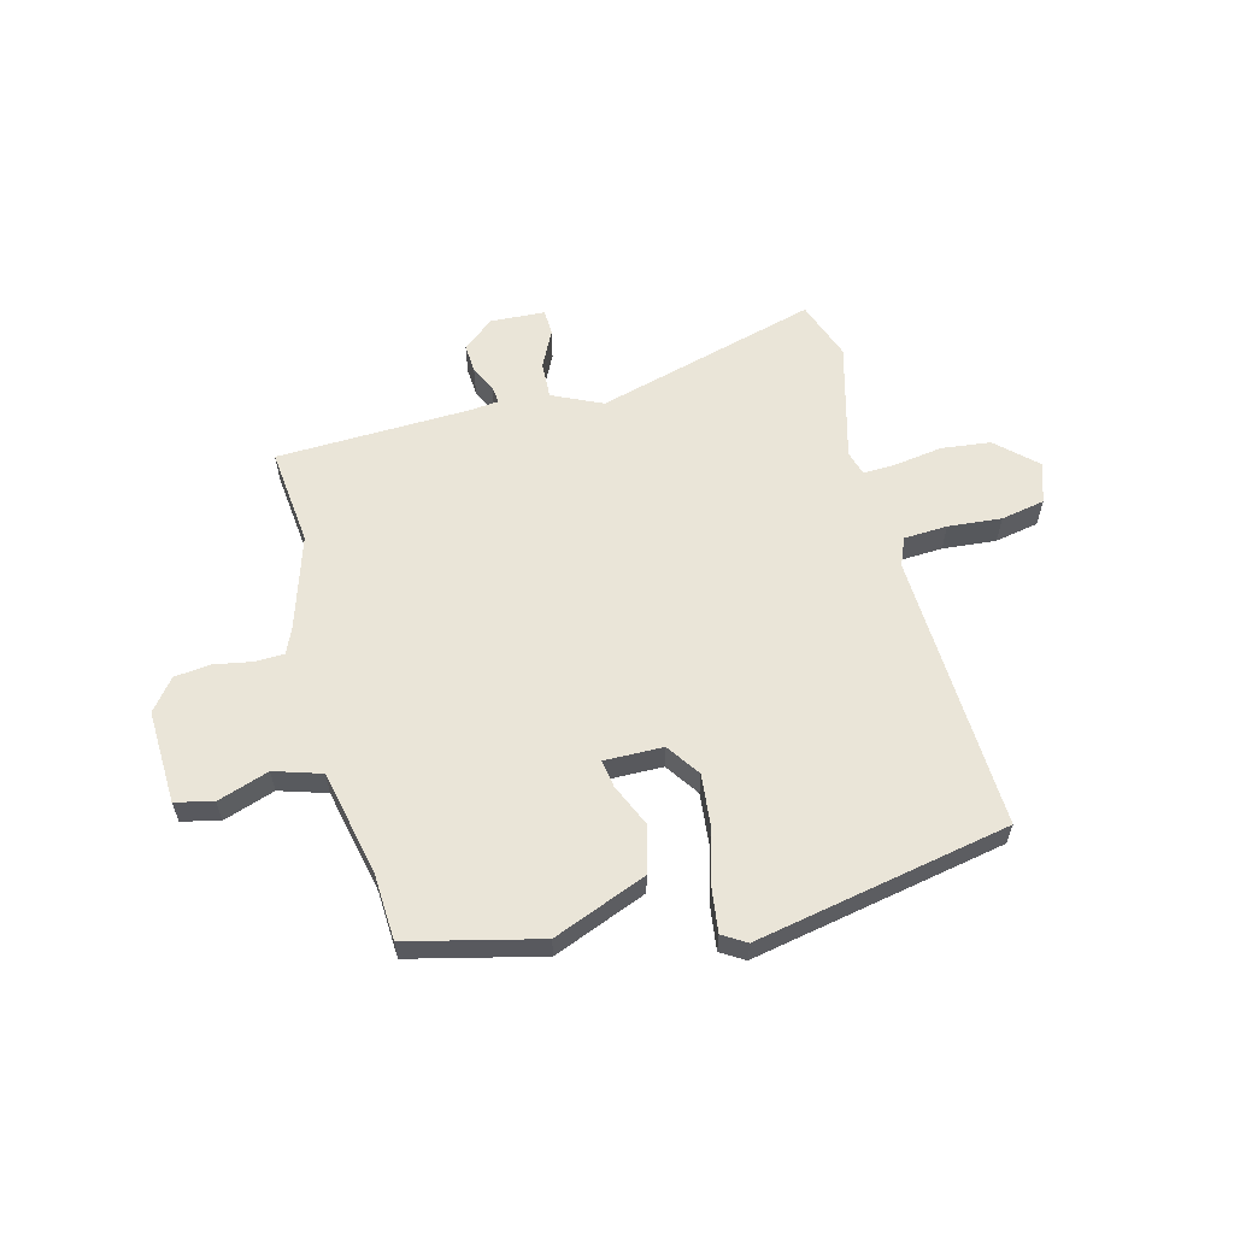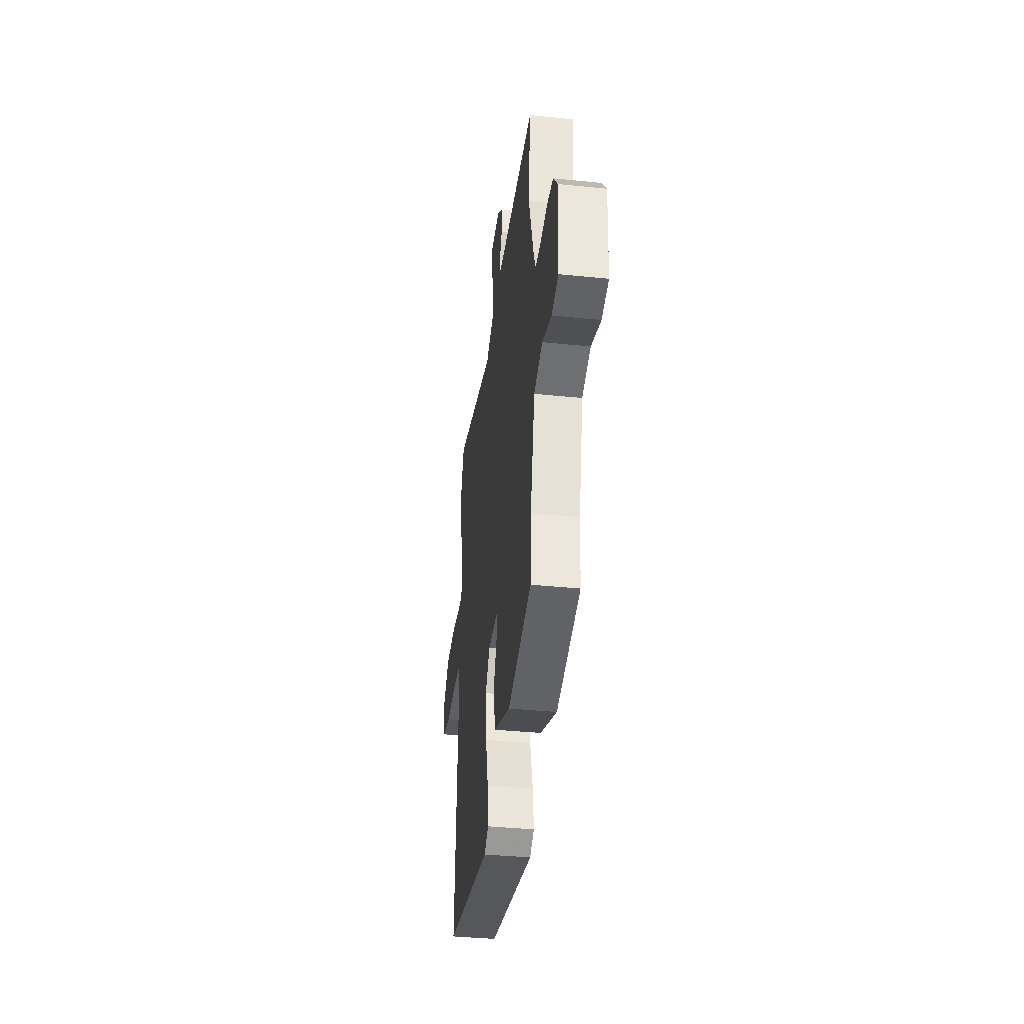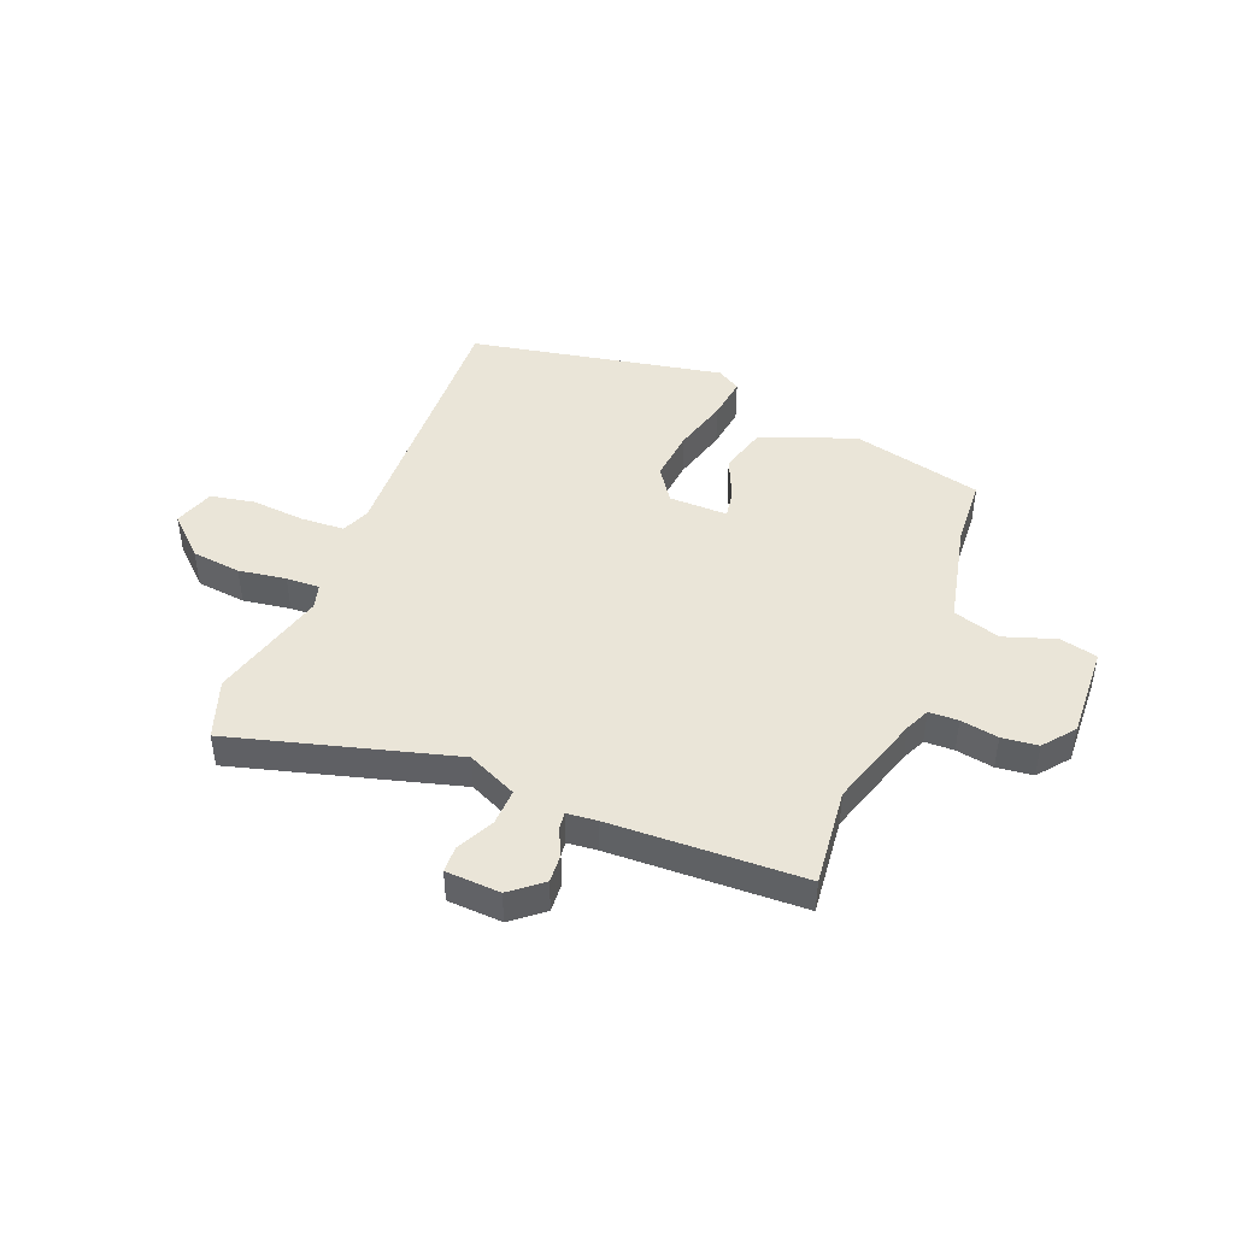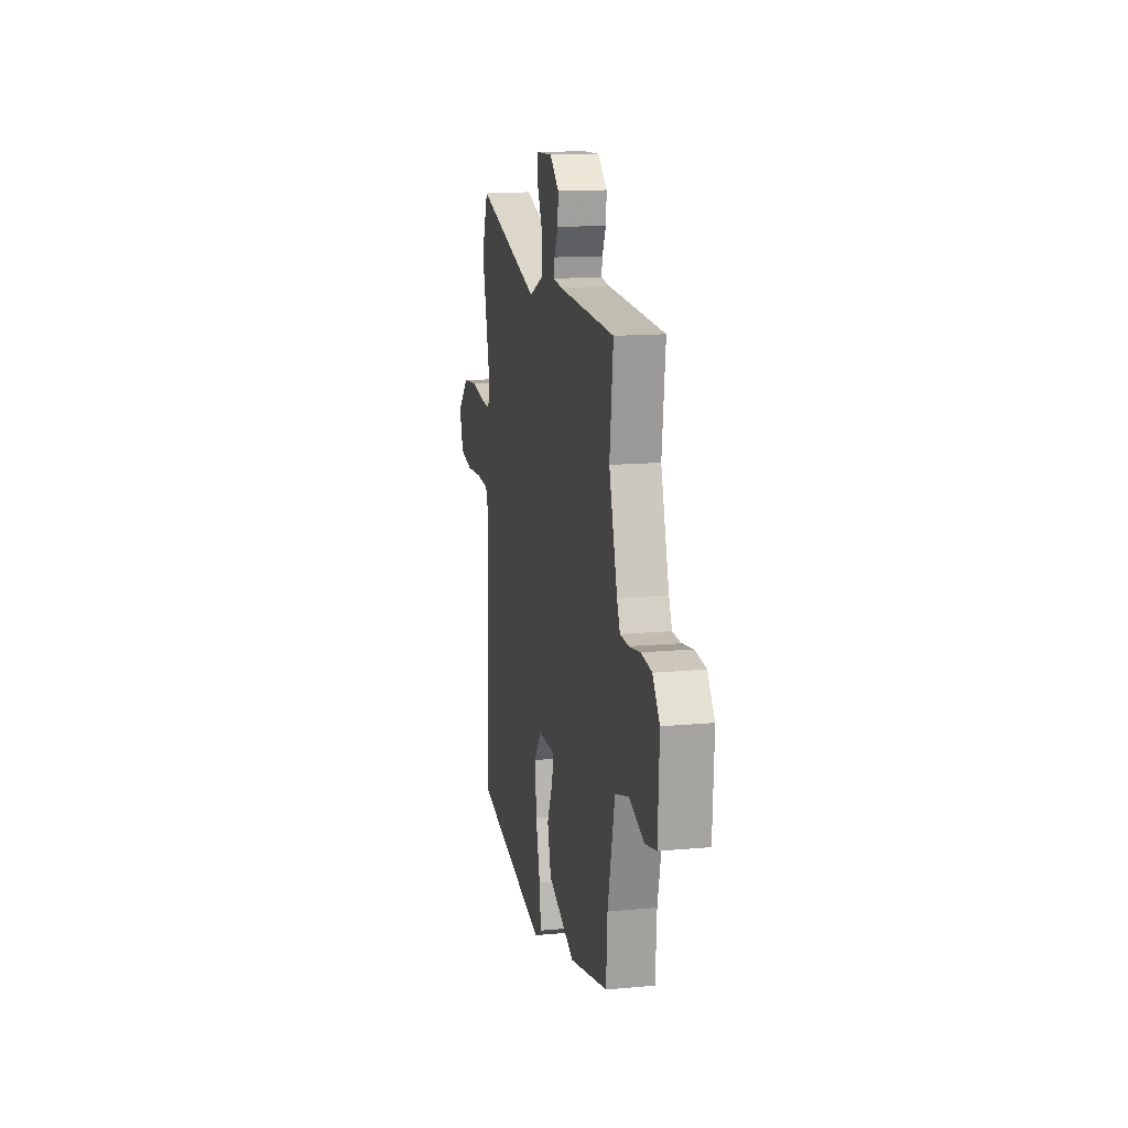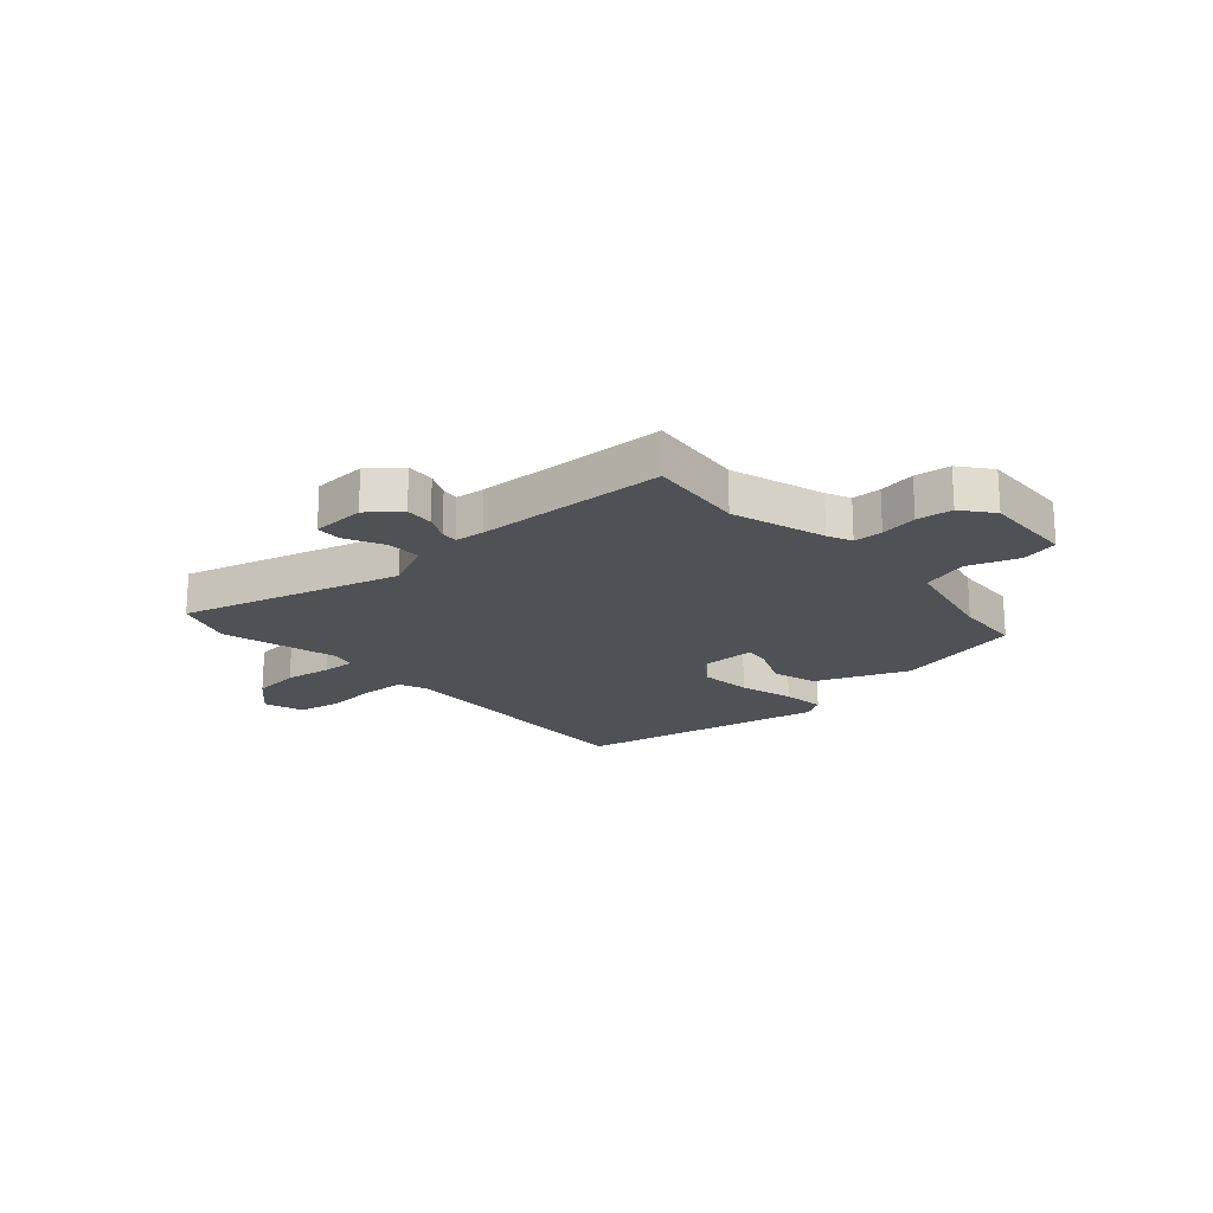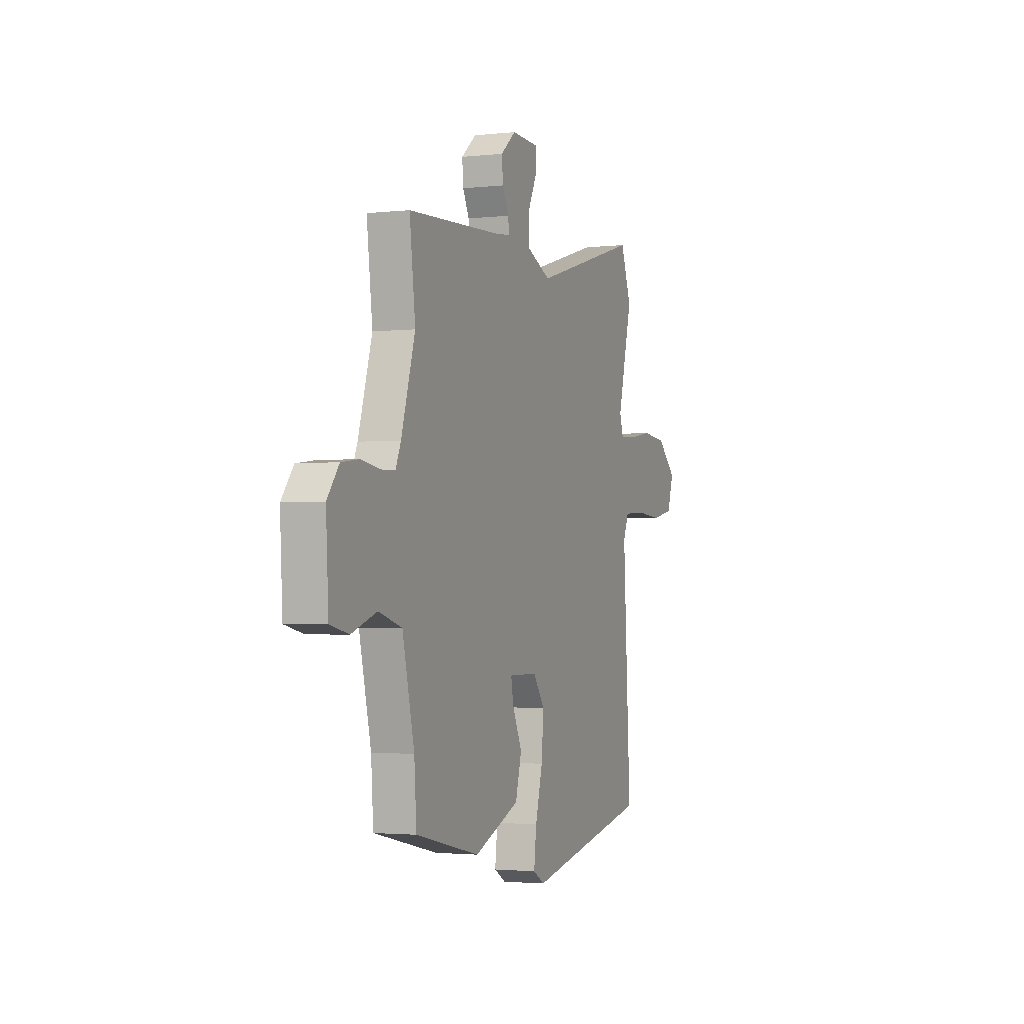
<metadata>
{"format":"obj","ext":"obj","renderer":"f3d","projection":"perspective","resolution":1024,"background":"white","views":[{"elev":59.6,"azim":166.2,"up":"+Y"},{"elev":-37.9,"azim":82.6,"up":"+Z"},{"elev":44.9,"azim":22.5,"up":"+Y"},{"elev":14.1,"azim":78.6,"up":"+Z"},{"elev":-19.5,"azim":42.4,"up":"+Y"},{"elev":-2.2,"azim":111.7,"up":"+Z"}]}
</metadata>
<code>
v -0.505 0.07 0.487
v -0.466 0.07 0.592
v -0.073 0.07 0.478
v 0.016 0.07 0.518
v 0.014 0.07 0.583
v -0.018 0.07 0.65
v -0.016 0.07 0.696
v 0.081 0.07 0.7
v 0.136 0.07 0.654
v 0.132 0.07 0.603
v 0.109 0.07 0.557
v 0.105 0.07 0.526
v 0.158 0.07 0.52
v 0.5 0.07 0.504
v 0.479 0.07 0.33
v 0.529 0.07 0.162
v 0.548 0.07 0.118
v 0.6 0.07 0.116
v 0.667 0.07 0.127
v 0.731 0.07 0.119
v 0.774 0.07 0.063
v 0.765 0.07 -0.103
v 0.698 0.07 -0.118
v 0.607 0.07 -0.086
v 0.523 0.07 -0.111
v 0.48 0.07 -0.296
v 0.472 0.07 -0.415
v 0.239 0.07 -0.468
v 0.074 0.07 -0.4
v 0.052 0.07 -0.318
v 0.087 0.07 -0.241
v 0.095 0.07 -0.193
v -0.009 0.07 -0.193
v -0.051 0.07 -0.252
v -0.043 0.07 -0.345
v -0.017 0.07 -0.444
v -0.008 0.07 -0.521
v -0.05 0.07 -0.546
v -0.5 0.07 -0.453
v -0.473 0.07 0.041
v -0.493 0.07 0.091
v -0.57 0.07 0.096
v -0.665 0.07 0.089
v -0.743 0.07 0.105
v -0.766 0.07 0.177
v -0.696 0.07 0.241
v -0.608 0.07 0.25
v -0.524 0.07 0.236
v -0.465 0.07 0.233
v -0.452 0.07 0.276
v -0.505 0 0.487
v -0.466 0 0.592
v -0.073 0 0.478
v 0.016 0 0.518
v 0.014 0 0.583
v -0.018 0 0.65
v -0.016 0 0.696
v 0.081 0 0.7
v 0.136 0 0.654
v 0.132 0 0.603
v 0.109 0 0.557
v 0.105 0 0.526
v 0.158 0 0.52
v 0.5 0 0.504
v 0.479 0 0.33
v 0.529 0 0.162
v 0.548 0 0.118
v 0.6 0 0.116
v 0.667 0 0.127
v 0.731 0 0.119
v 0.774 0 0.063
v 0.765 0 -0.103
v 0.698 0 -0.118
v 0.607 0 -0.086
v 0.523 0 -0.111
v 0.48 0 -0.296
v 0.472 0 -0.415
v 0.239 0 -0.468
v 0.074 0 -0.4
v 0.052 0 -0.318
v 0.087 0 -0.241
v 0.095 0 -0.193
v -0.009 0 -0.193
v -0.051 0 -0.252
v -0.043 0 -0.345
v -0.017 0 -0.444
v -0.008 0 -0.521
v -0.05 0 -0.546
v -0.5 0 -0.453
v -0.473 0 0.041
v -0.493 0 0.091
v -0.57 0 0.096
v -0.665 0 0.089
v -0.743 0 0.105
v -0.766 0 0.177
v -0.696 0 0.241
v -0.608 0 0.25
v -0.524 0 0.236
v -0.465 0 0.233
v -0.452 0 0.276
f 45 46 47 48
f 45 48 49
f 42 43 44 45
f 41 42 45 49
f 40 41 49 50
f 38 39 40 50
f 35 36 37 38
f 34 35 38 50
f 28 29 30 31
f 26 27 28 31
f 25 26 31 32
f 24 25 32 33
f 22 23 24
f 21 22 24
f 18 19 20 21
f 17 18 21 24
f 16 17 24 33
f 13 14 15
f 12 13 15 16
f 8 9 10 11
f 8 11 12
f 5 6 7 8
f 4 5 8 12
f 3 4 12 16
f 33 34 50 1
f 3 16 33
f 1 2 3 33
f 98 97 96 95
f 99 98 95
f 95 94 93 92
f 99 95 92 91
f 100 99 91 90
f 100 90 89 88
f 88 87 86 85
f 100 88 85 84
f 81 80 79 78
f 81 78 77 76
f 82 81 76 75
f 83 82 75 74
f 74 73 72
f 74 72 71
f 71 70 69 68
f 74 71 68 67
f 83 74 67 66
f 65 64 63
f 66 65 63 62
f 61 60 59 58
f 62 61 58
f 58 57 56 55
f 62 58 55 54
f 66 62 54 53
f 51 100 84 83
f 83 66 53
f 83 53 52 51
f 1 51 52 2
f 2 52 53 3
f 3 53 54 4
f 4 54 55 5
f 5 55 56 6
f 6 56 57 7
f 7 57 58 8
f 8 58 59 9
f 9 59 60 10
f 10 60 61 11
f 11 61 62 12
f 12 62 63 13
f 13 63 64 14
f 14 64 65 15
f 15 65 66 16
f 16 66 67 17
f 17 67 68 18
f 18 68 69 19
f 19 69 70 20
f 20 70 71 21
f 21 71 72 22
f 22 72 73 23
f 23 73 74 24
f 24 74 75 25
f 25 75 76 26
f 26 76 77 27
f 27 77 78 28
f 28 78 79 29
f 29 79 80 30
f 30 80 81 31
f 31 81 82 32
f 32 82 83 33
f 33 83 84 34
f 34 84 85 35
f 35 85 86 36
f 36 86 87 37
f 37 87 88 38
f 38 88 89 39
f 39 89 90 40
f 40 90 91 41
f 41 91 92 42
f 42 92 93 43
f 43 93 94 44
f 44 94 95 45
f 45 95 96 46
f 46 96 97 47
f 47 97 98 48
f 48 98 99 49
f 49 99 100 50
f 50 100 51 1

</code>
